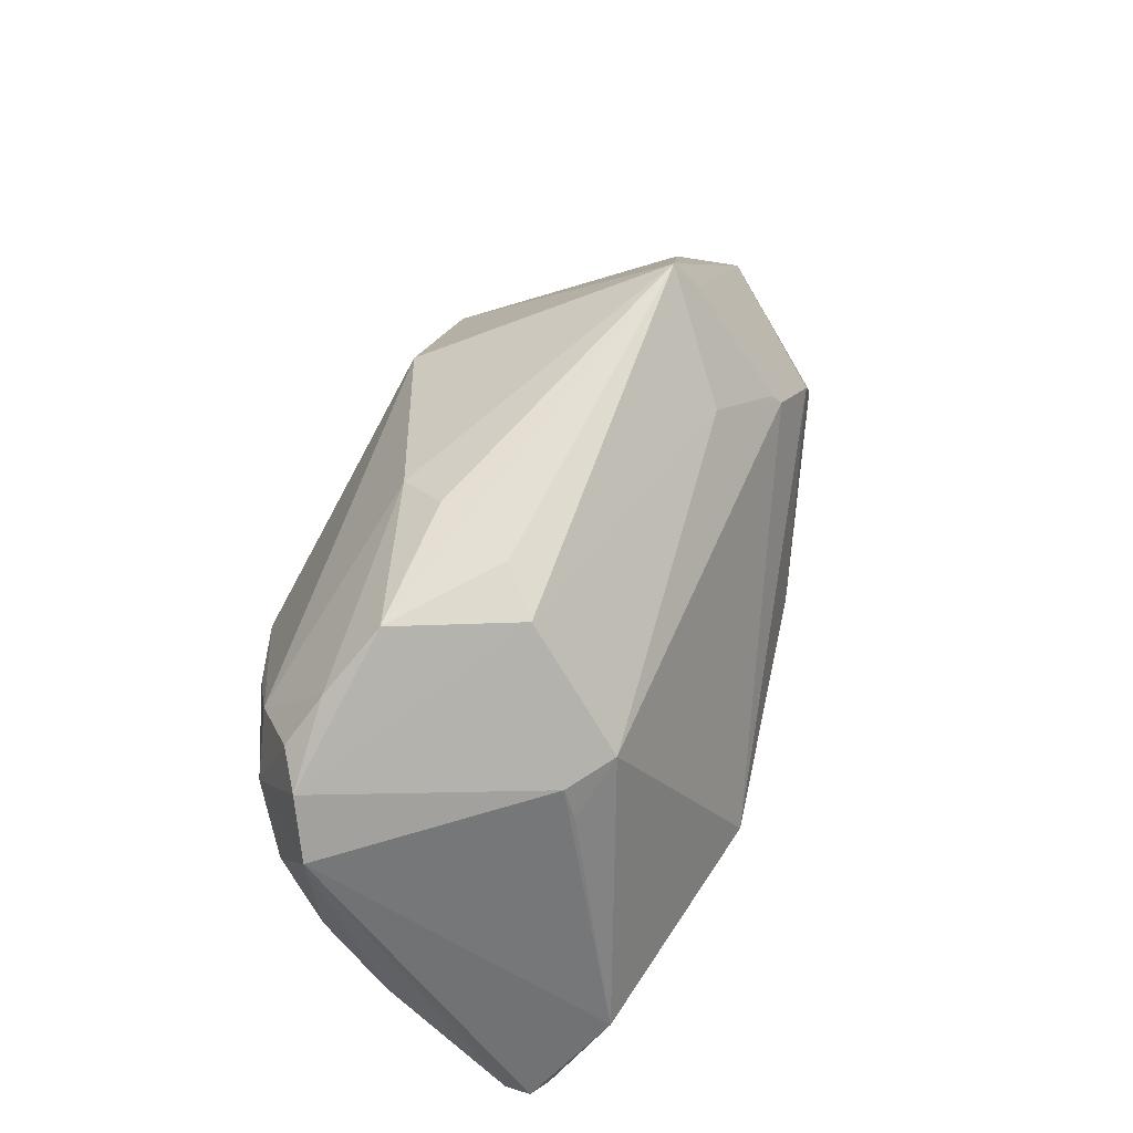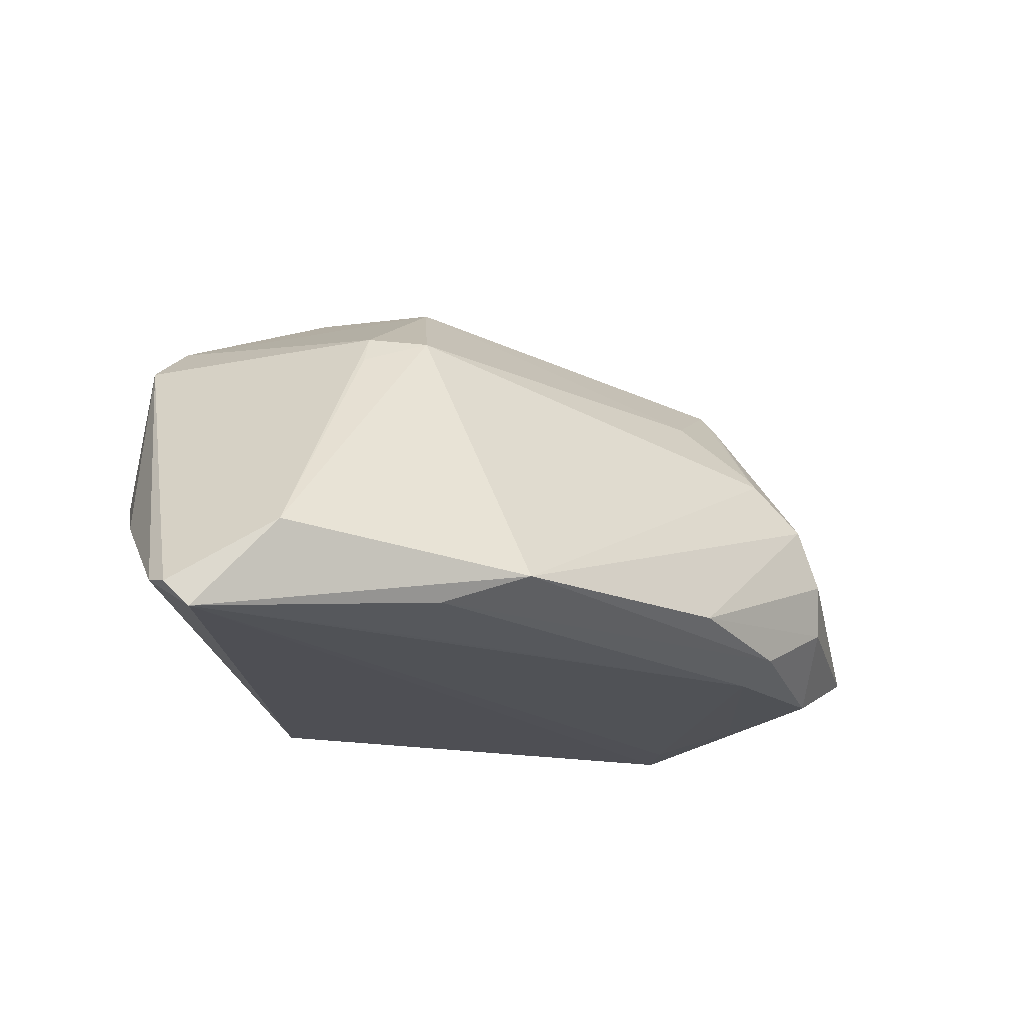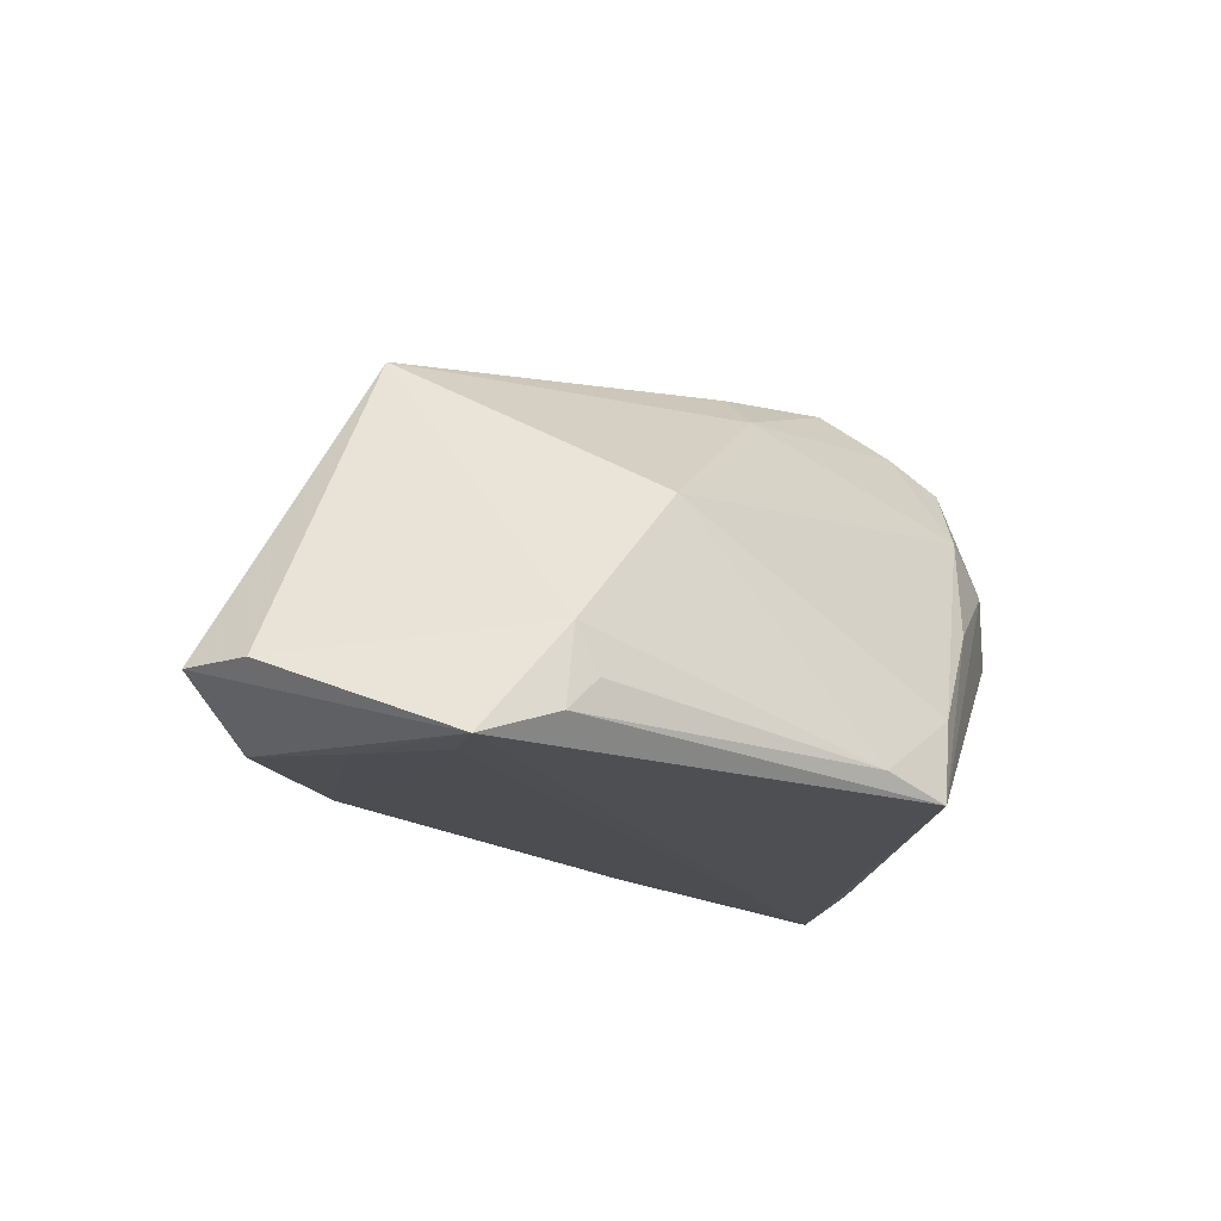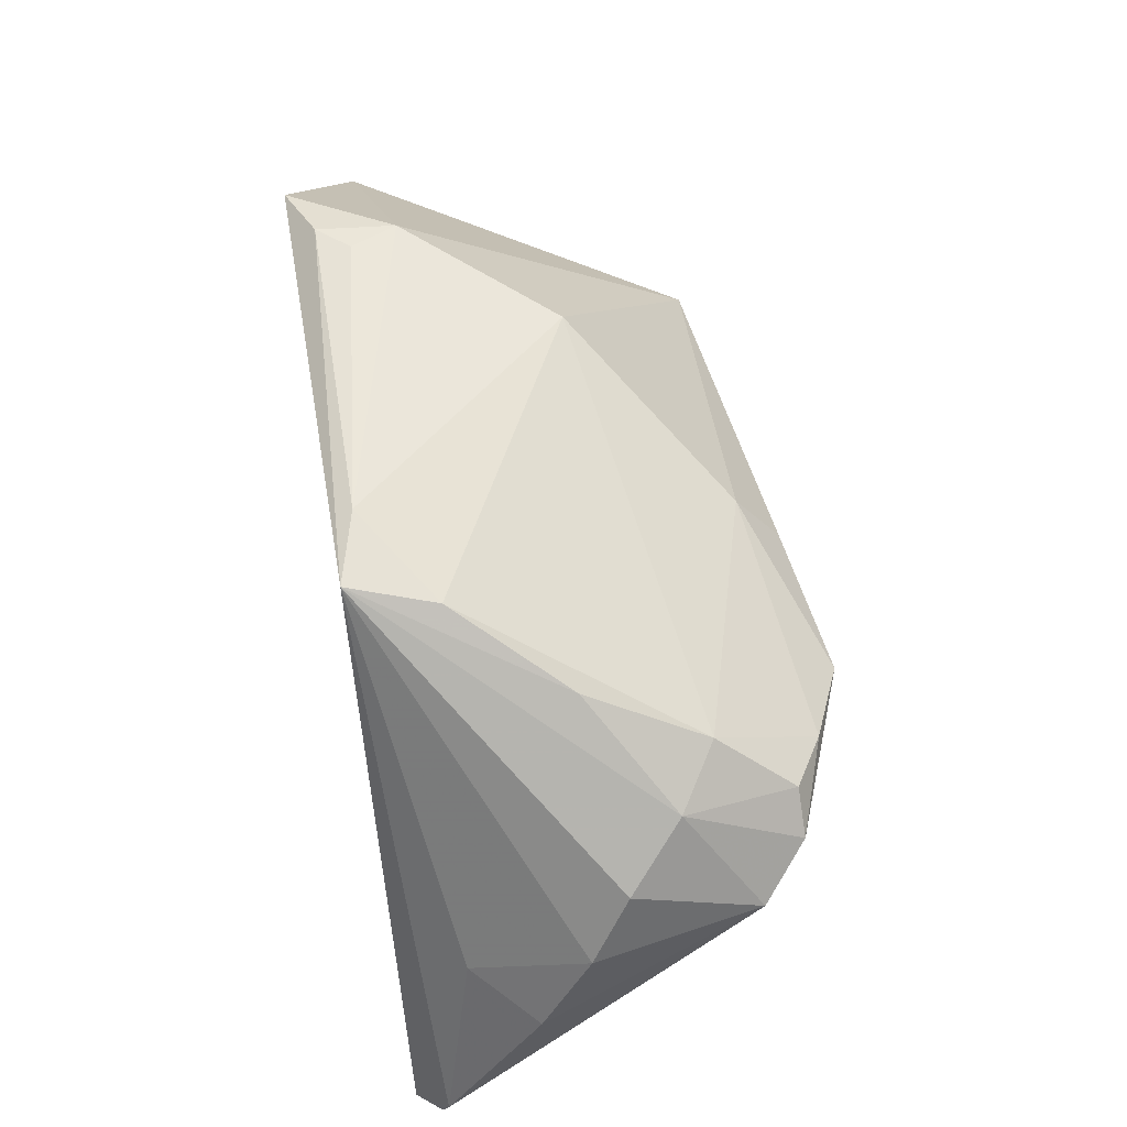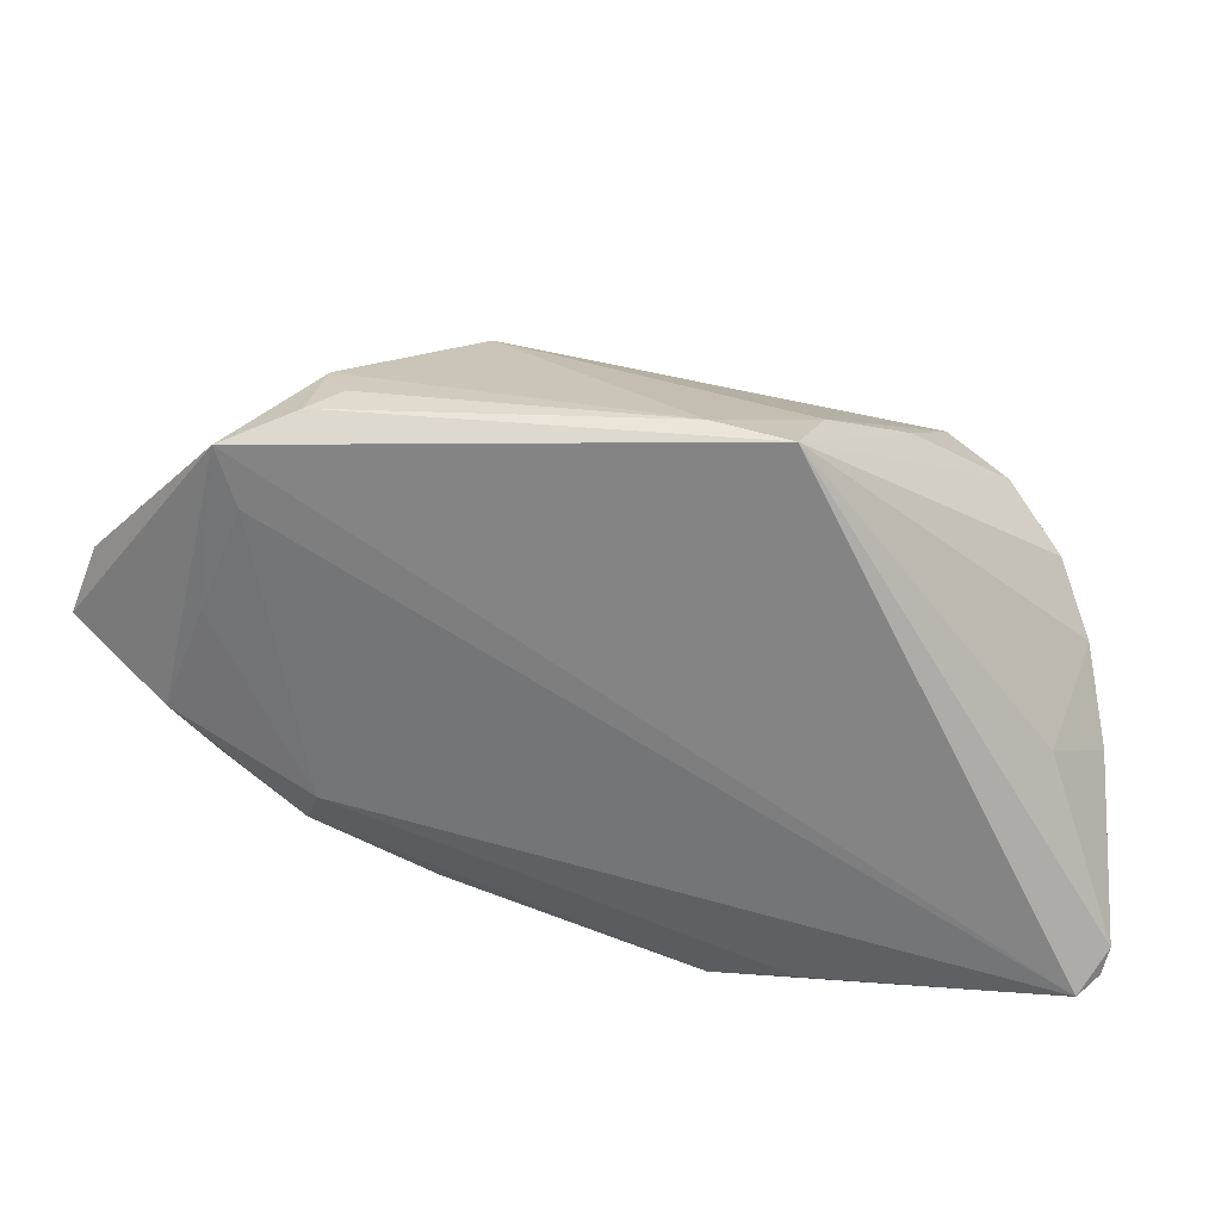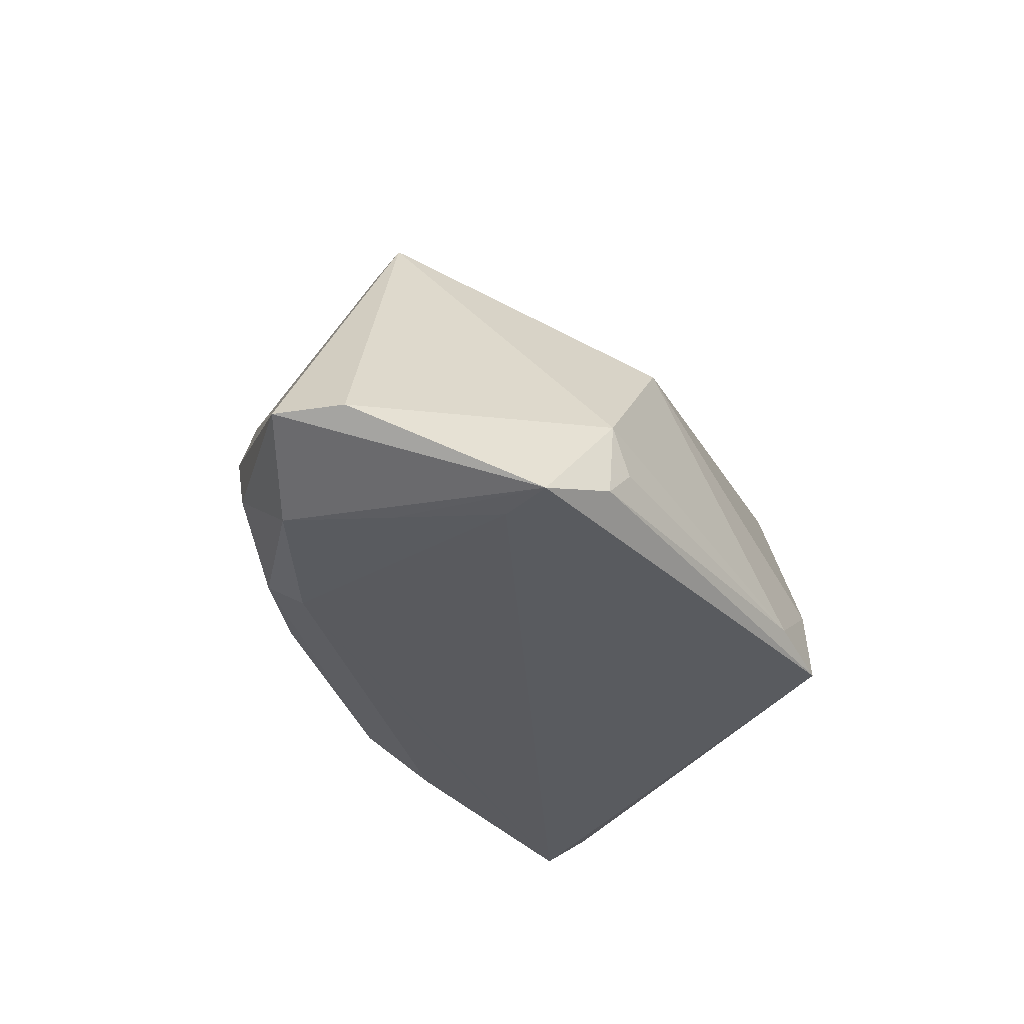
<metadata>
{"format":"obj","ext":"obj","renderer":"f3d","projection":"perspective","resolution":1024,"background":"white","views":[{"elev":70.9,"azim":-57.8,"up":"+Z"},{"elev":-18.3,"azim":-23.5,"up":"+Z"},{"elev":-17.8,"azim":145.7,"up":"+Z"},{"elev":57.0,"azim":-99.9,"up":"+Y"},{"elev":28.0,"azim":-175.2,"up":"+Y"},{"elev":-32.1,"azim":125.6,"up":"+Z"}]}
</metadata>
<code>
v -0.04364 -0.003991 -0.01743
v -0.006095 0.01659 0.01704
v 0.0334 0.02807 -0.02441
v 0.05059 0.006174 -0.01629
v 0.04768 0.01341 -0.01641
v 0.0223 0.03114 -0.01838
v -0.04939 -0.007502 -0.0108
v -0.0207 0.02852 -0.01518
v -0.02255 -0.02202 -0.02348
v 0.01567 -0.02146 -0.01741
v -0.01858 -0.01793 0.01249
v -0.0135 -0.004342 0.02247
v -0.04052 0.00719 0.01716
v 0.03715 -0.01124 -0.008683
v 0.02877 -0.01092 0.003665
v 0.03096 0.002157 0.01557
v -0.03096 0.009759 0.02056
v 0.02468 0.03075 -0.01336
v -0.01129 -0.03114 -0.01813
v 0.03037 0.005258 0.01891
v -0.04459 0.008674 -0.001256
v -0.03669 0.01094 0.01703
v 0.02081 -0.006485 0.0118
v -0.01035 0.03114 -0.02222
v -0.04978 -0.02644 -0.02182
v 0.02838 -0.00981 0.005098
v -0.03904 -0.03044 -0.01499
v -0.04728 -0.02733 -0.02441
v -0.02465 -0.01523 0.01313
v -0.02907 0.02234 -0.003566
v 0.04066 -0.0006216 -0.02159
v 0.03777 -0.009647 -0.01451
v -0.01836 0.03029 -0.02441
v -0.02061 -0.02881 -0.02149
v -0.009307 0.001185 0.0229
v 0.03434 -0.01166 -0.00191
v 0.02824 -0.01378 -0.01958
v 0.02562 0.03074 -0.02178
v -0.03945 0.01411 0.004674
v -0.007307 0.01079 0.02176
v 0.03145 0.02173 -0.02426
v 0.03606 0.01075 -0.02301
v 0.01168 0.02825 0.001949
v -0.05059 -0.02361 -0.02115
v -0.02595 -0.01739 0.009628
v -0.02254 0.007923 0.02441
v -0.04758 0.001546 -0.005441
v -0.04527 0.003316 0.01236
v 0.02654 -0.009955 -0.02201
v -0.03322 0.01715 0.008934
f 20 18 43
f 1 33 44
f 33 21 39
f 4 31 3
f 34 37 19
f 19 11 27
f 19 36 15
f 15 11 19
f 15 23 11
f 7 1 44
f 47 21 33
f 33 1 47
f 1 7 47
f 4 3 5
f 5 3 18
f 5 20 4
f 5 18 20
f 38 3 33
f 18 3 38
f 10 36 19
f 19 37 10
f 32 31 4
f 32 37 31
f 32 10 37
f 33 3 28
f 44 33 28
f 28 34 19
f 19 27 28
f 31 37 49
f 37 34 49
f 11 29 45
f 45 27 11
f 29 27 45
f 48 29 13
f 48 27 29
f 48 7 44
f 48 47 7
f 21 47 48
f 13 39 48
f 48 39 21
f 20 23 26
f 23 15 26
f 20 43 2
f 12 29 11
f 13 29 12
f 12 46 13
f 12 23 20
f 11 23 12
f 24 38 33
f 24 43 18
f 33 8 24
f 24 8 43
f 36 10 14
f 10 32 14
f 4 36 14
f 14 32 4
f 44 28 25
f 25 28 27
f 25 48 44
f 27 48 25
f 34 28 9
f 9 49 34
f 28 49 9
f 42 3 31
f 31 49 42
f 41 28 3
f 41 49 28
f 3 42 41
f 41 42 49
f 20 26 16
f 16 26 15
f 16 15 36
f 4 20 16
f 16 36 4
f 40 46 20
f 20 2 40
f 40 2 46
f 43 8 50
f 50 2 43
f 20 46 35
f 35 12 20
f 46 12 35
f 18 38 6
f 6 24 18
f 38 24 6
f 39 50 30
f 30 50 8
f 33 39 30
f 30 8 33
f 46 2 17
f 2 50 17
f 13 46 17
f 13 17 22
f 22 17 50
f 22 39 13
f 22 50 39

</code>
